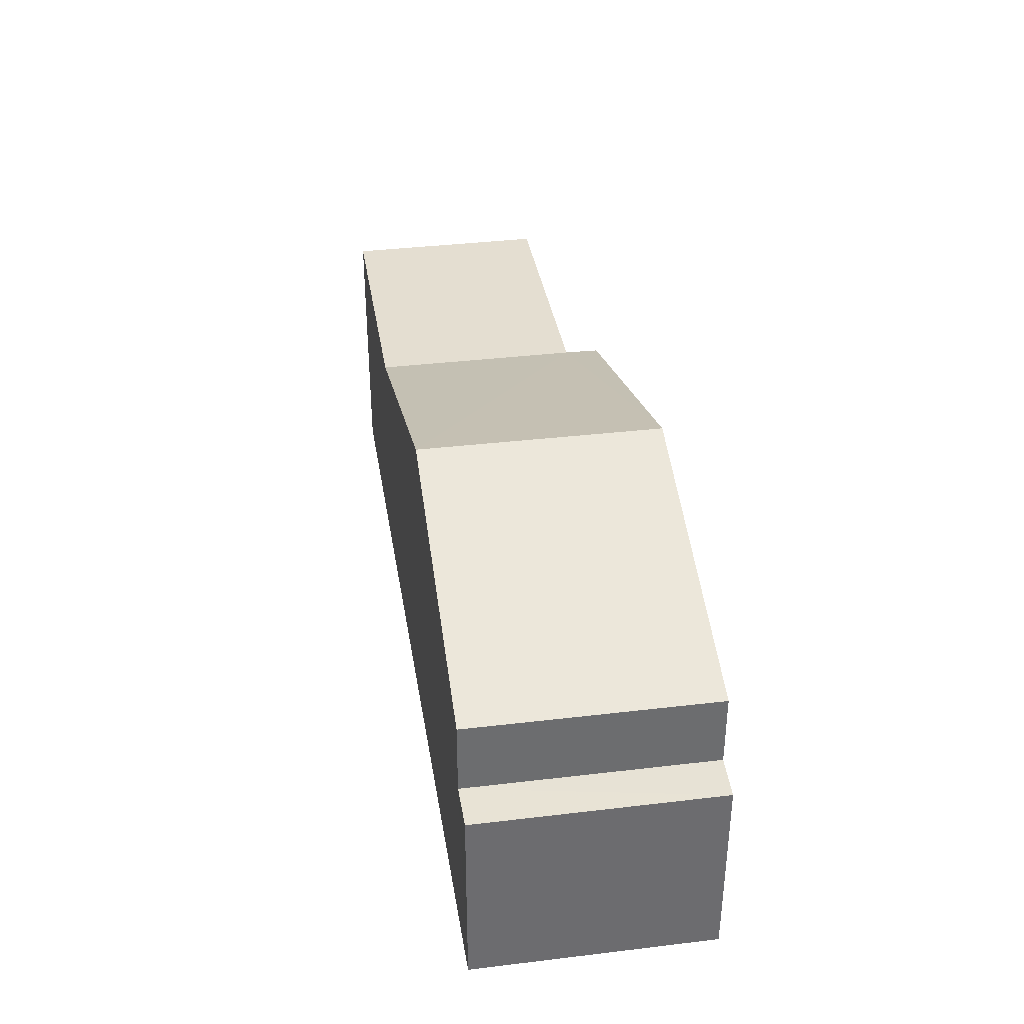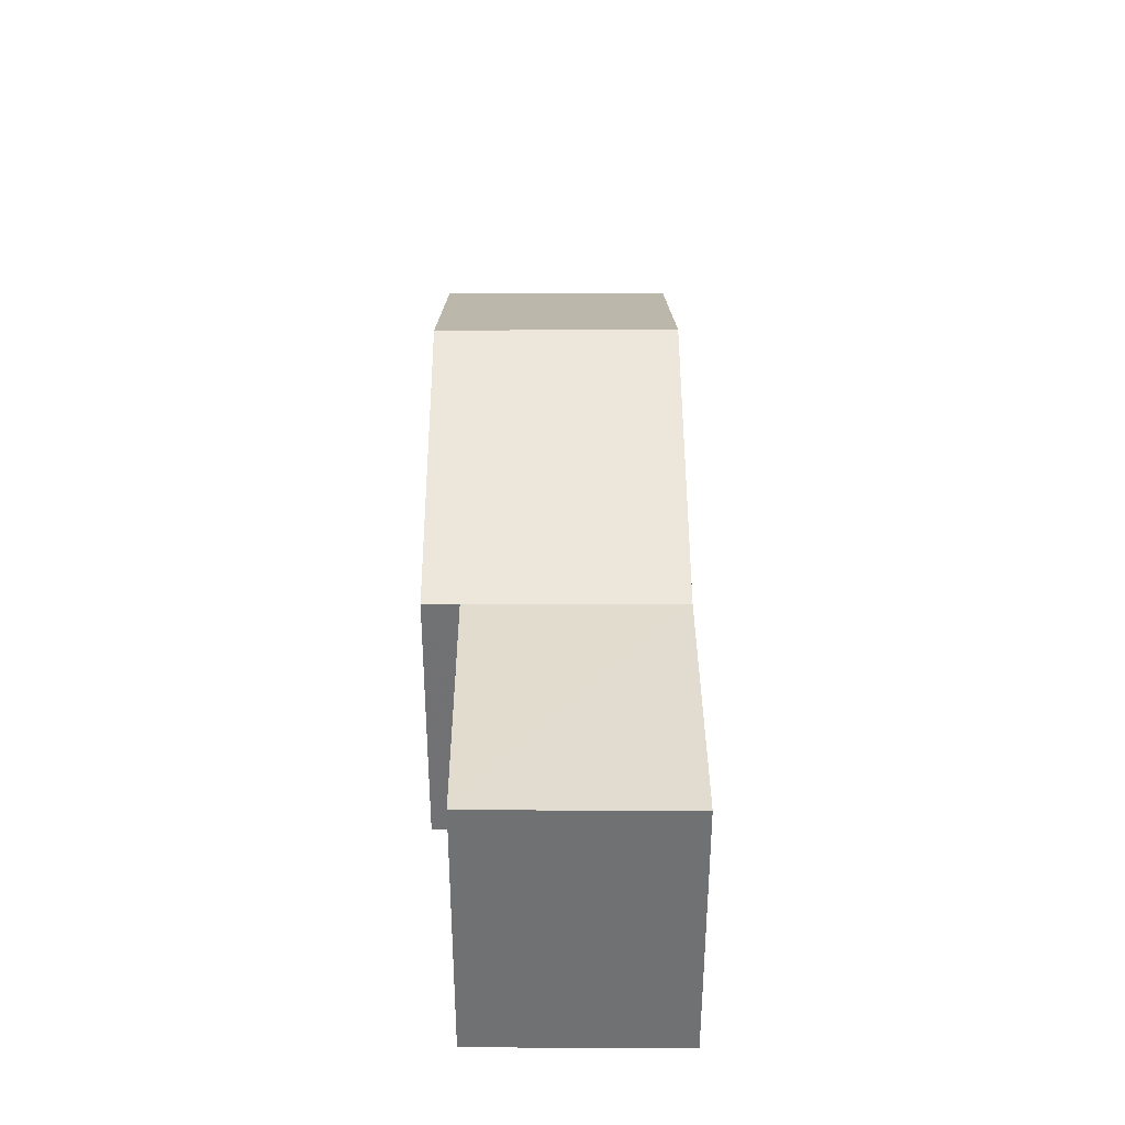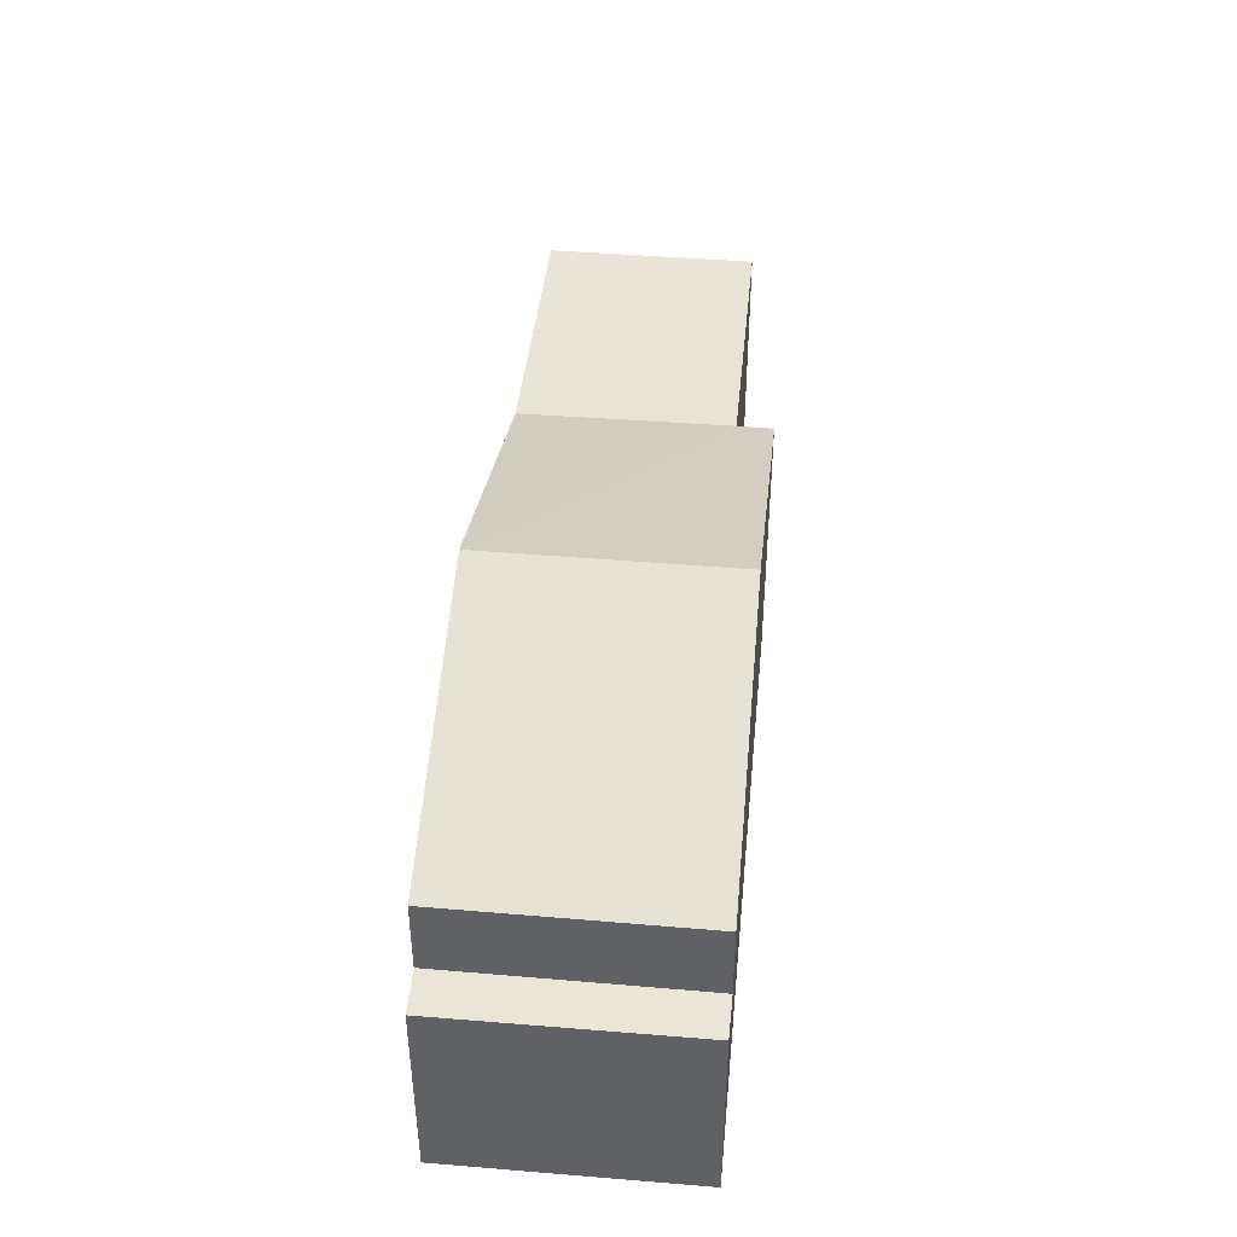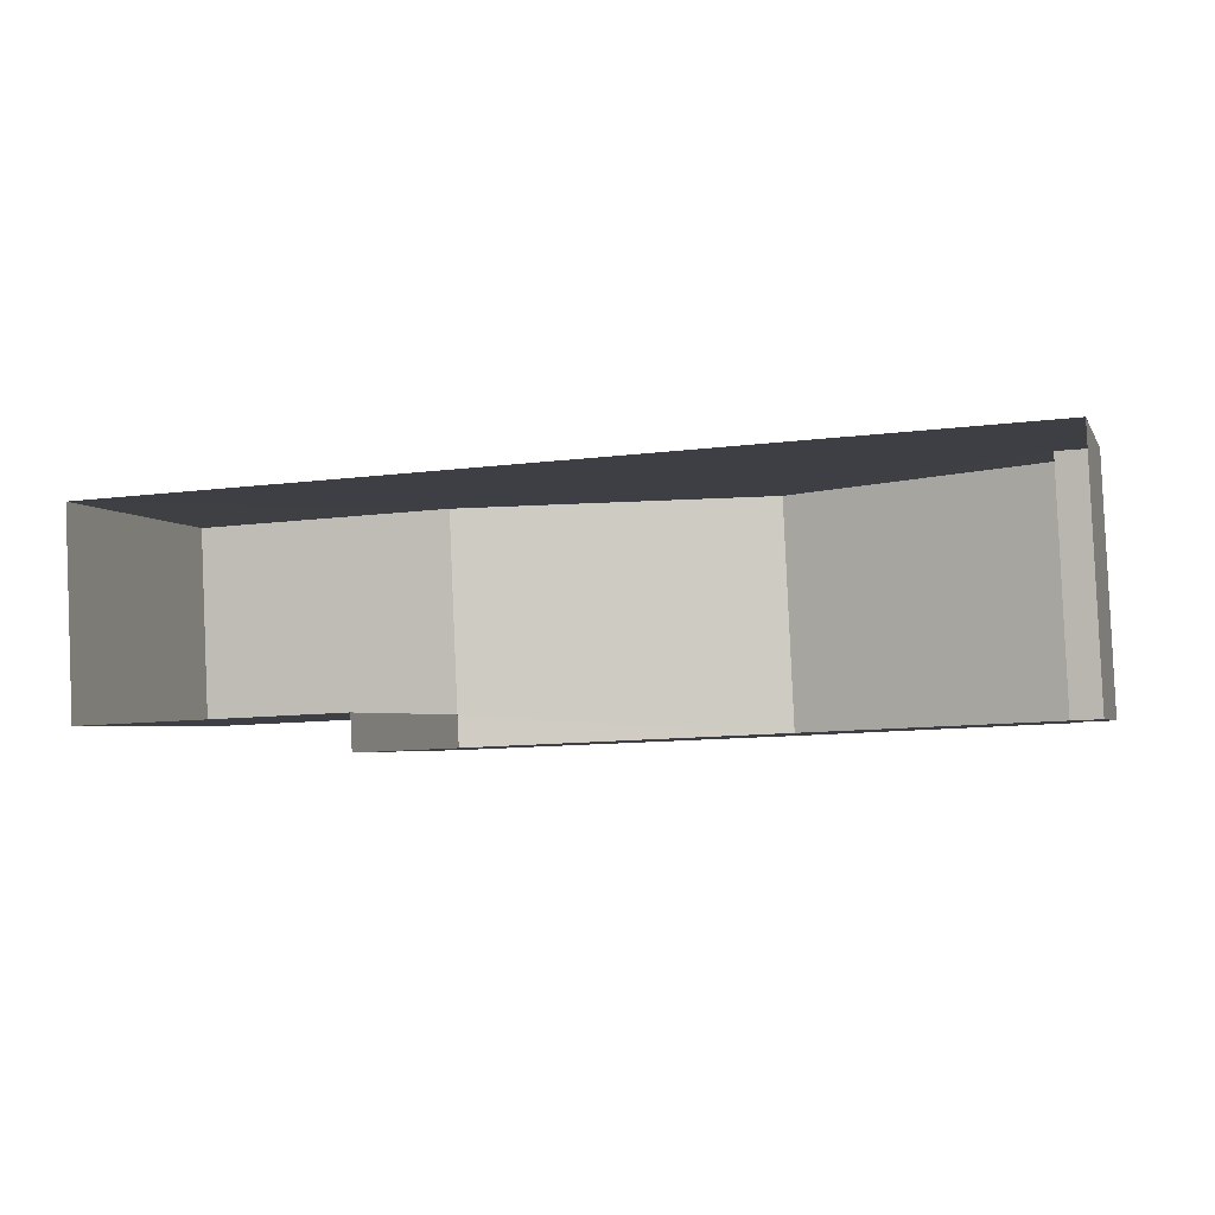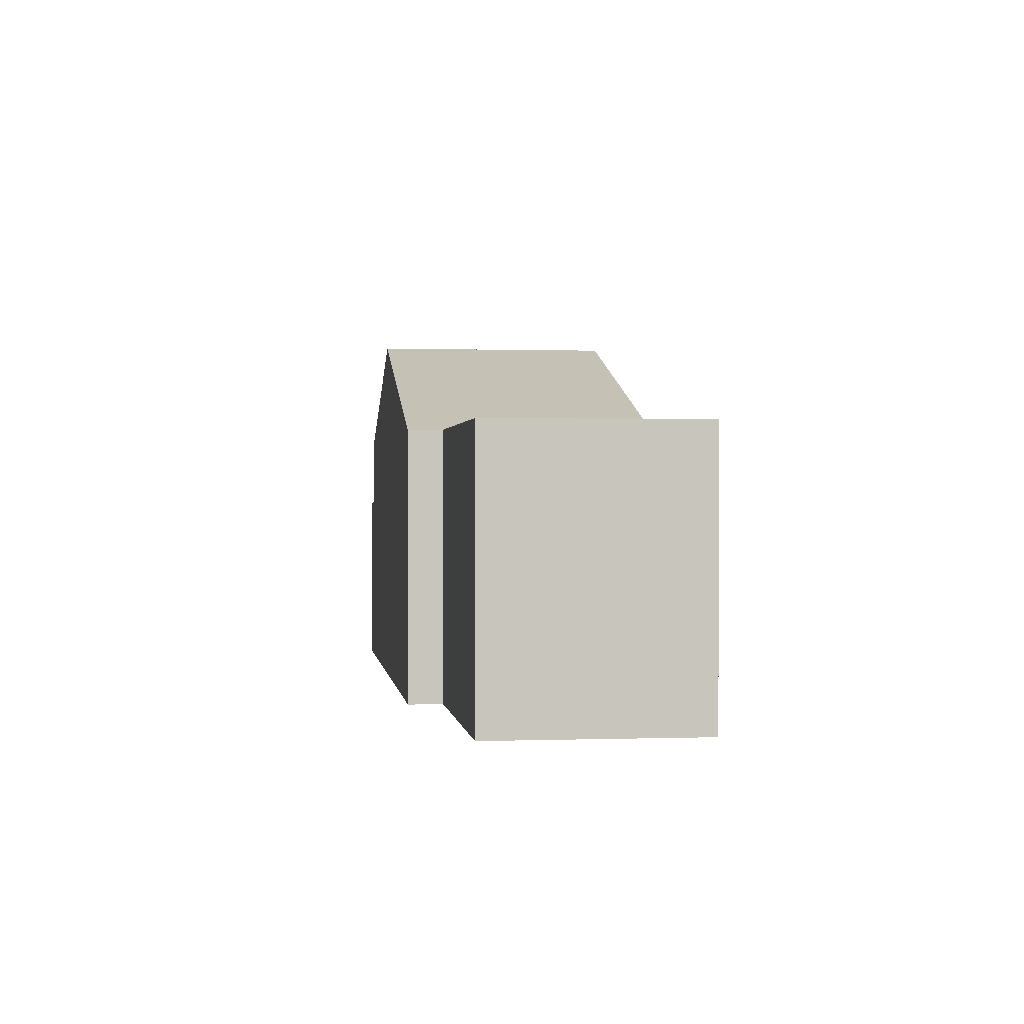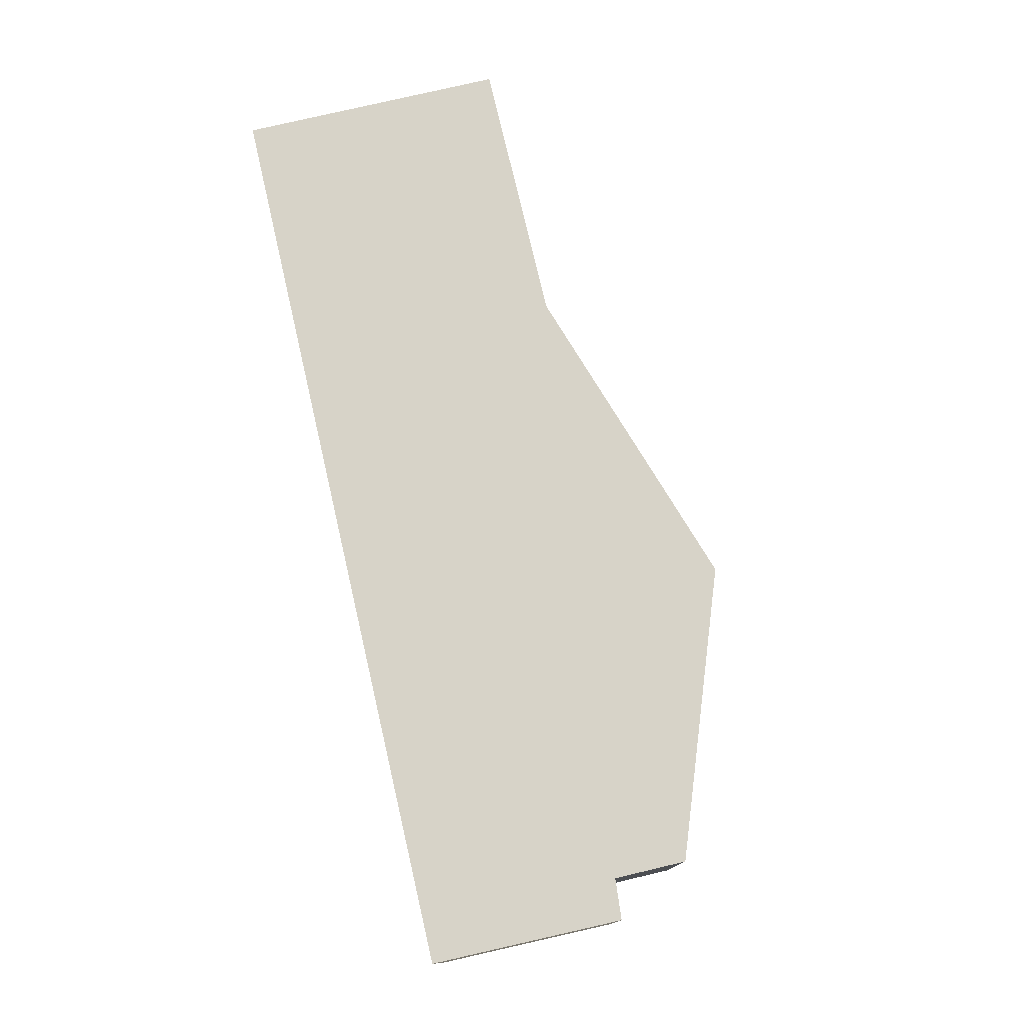
<metadata>
{"format":"obj","ext":"obj","renderer":"f3d","projection":"perspective","resolution":1024,"background":"white","views":[{"elev":36.4,"azim":-101.6,"up":"+Z"},{"elev":34.5,"azim":87.3,"up":"+Z"},{"elev":42.5,"azim":-86.9,"up":"+Z"},{"elev":-3.3,"azim":-163.7,"up":"+Y"},{"elev":0.5,"azim":80.0,"up":"+Z"},{"elev":79.1,"azim":-103.1,"up":"+Y"}]}
</metadata>
<code>
v -3.724e+05 -1.035e+05 32.25
v -3.724e+05 -1.035e+05 32.25
v -3.724e+05 -1.035e+05 32.25
v -3.724e+05 -1.035e+05 32.25
v -3.724e+05 -1.035e+05 32.25
v -3.724e+05 -1.035e+05 32.25
v -3.724e+05 -1.035e+05 36.13
v -3.724e+05 -1.035e+05 36.06
v -3.724e+05 -1.035e+05 36.06
v -3.724e+05 -1.035e+05 36.13
v -3.724e+05 -1.035e+05 37.55
v -3.724e+05 -1.035e+05 37.55
v -3.724e+05 -1.035e+05 37.55
v -3.724e+05 -1.035e+05 37.55
v -3.724e+05 -1.035e+05 39.61
v -3.724e+05 -1.035e+05 37.55
v -3.724e+05 -1.035e+05 37.55
v -3.724e+05 -1.035e+05 39.61
v -3.724e+05 -1.035e+05 37.55
v -3.724e+05 -1.035e+05 37.55
f 1 2 3
f 3 2 4
f 4 2 5
f 2 6 5
f 7 8 9
f 10 7 9
f 11 12 13
f 14 11 13
f 14 15 16
f 16 17 14
f 18 15 14
f 13 18 14
f 19 20 15
f 18 19 15
f 16 15 6
f 15 20 10
f 6 10 5
f 5 10 9
f 6 15 10
f 2 16 6
f 2 17 16
f 17 1 11
f 11 14 17
f 2 1 17
f 18 13 4
f 12 3 13
f 19 18 7
f 13 3 4
f 7 4 8
f 7 18 4
f 7 20 19
f 7 10 20
f 9 4 5
f 9 8 4
f 12 1 3
f 12 11 1

</code>
